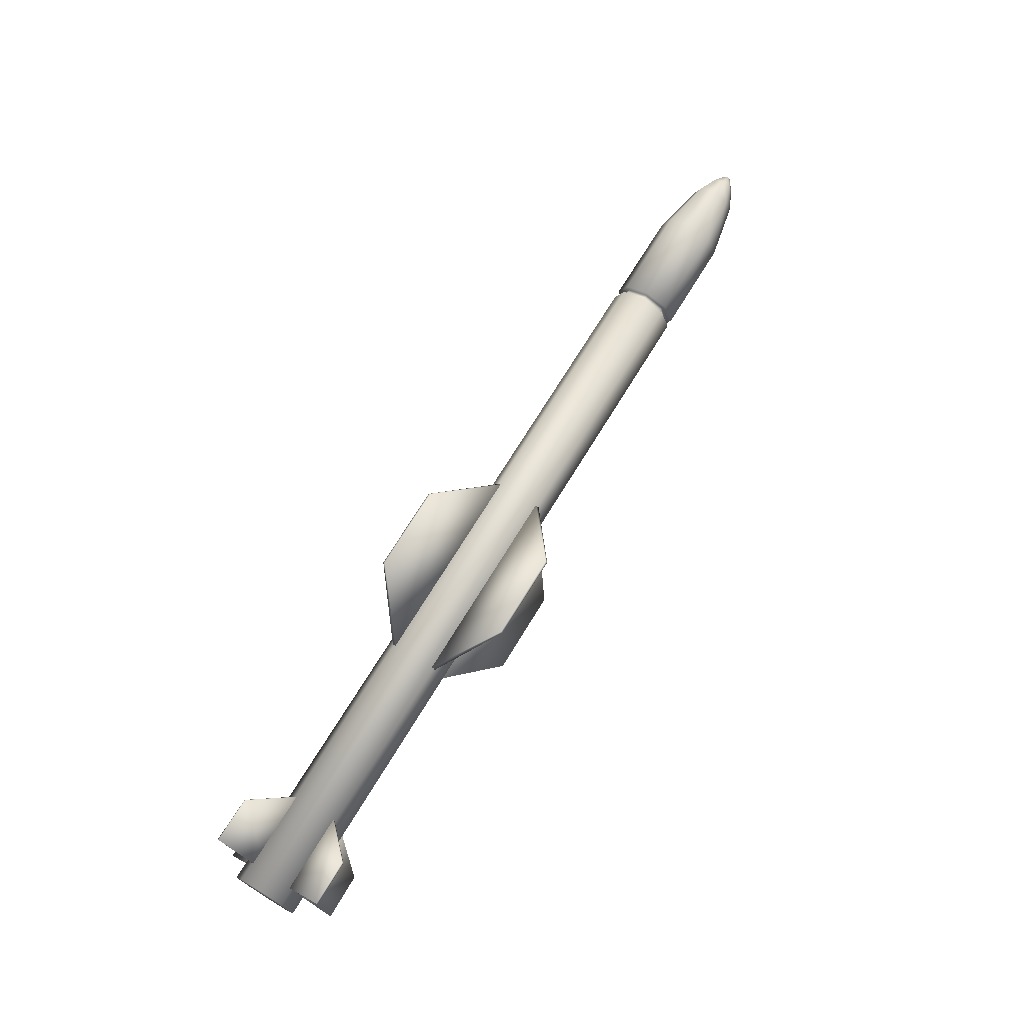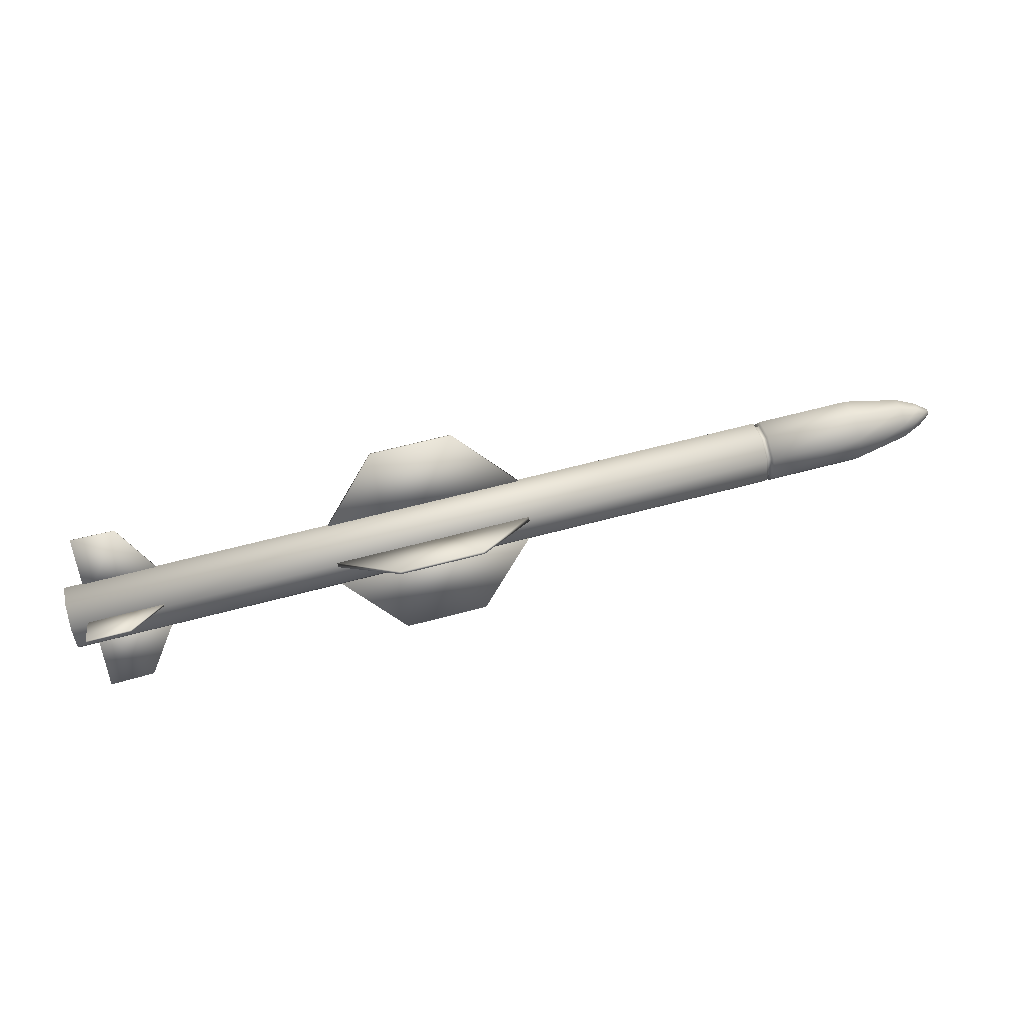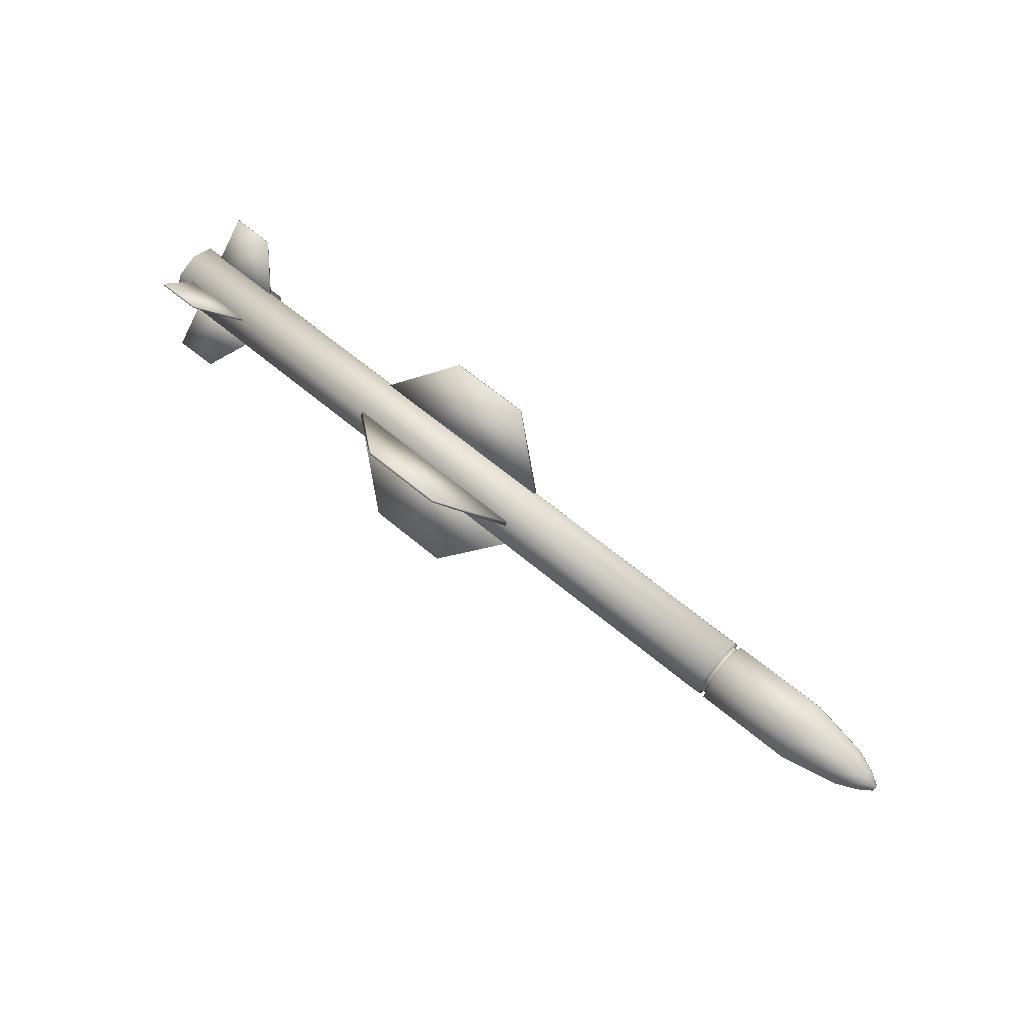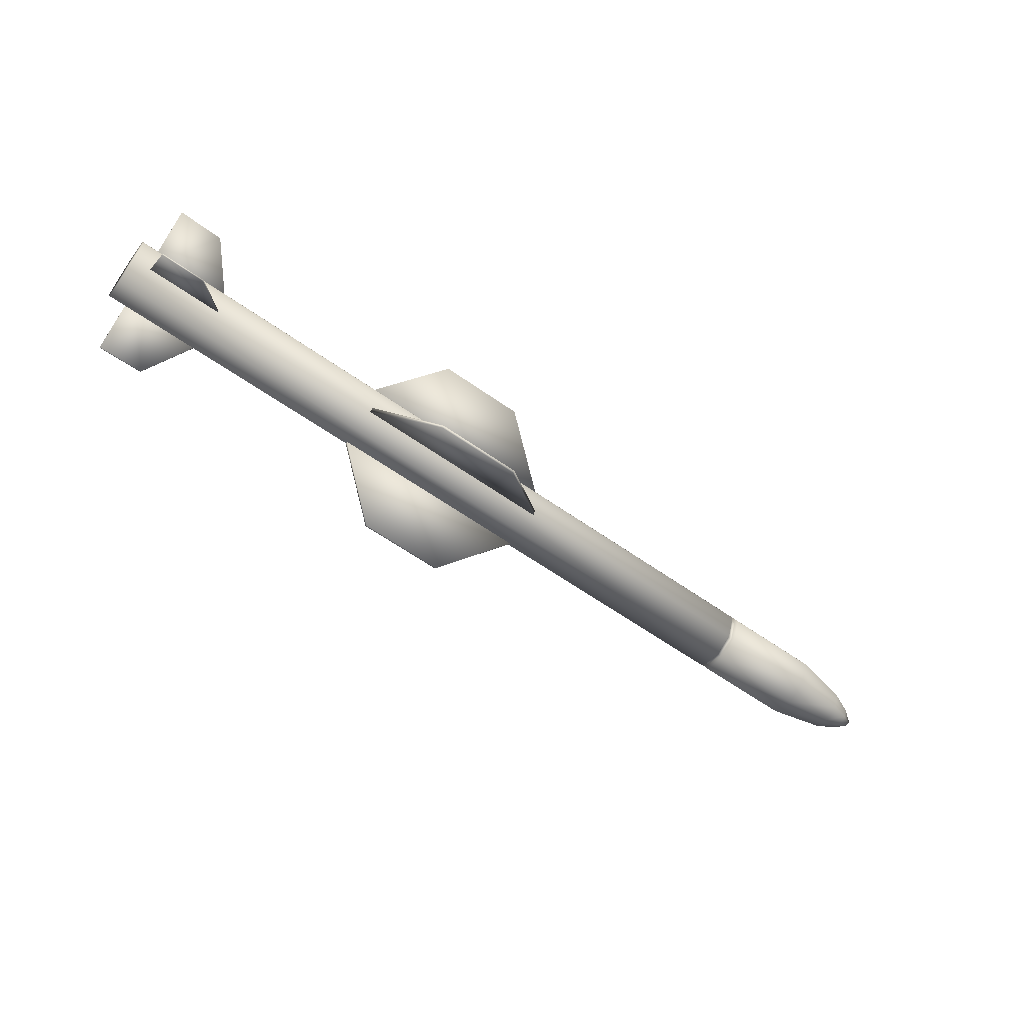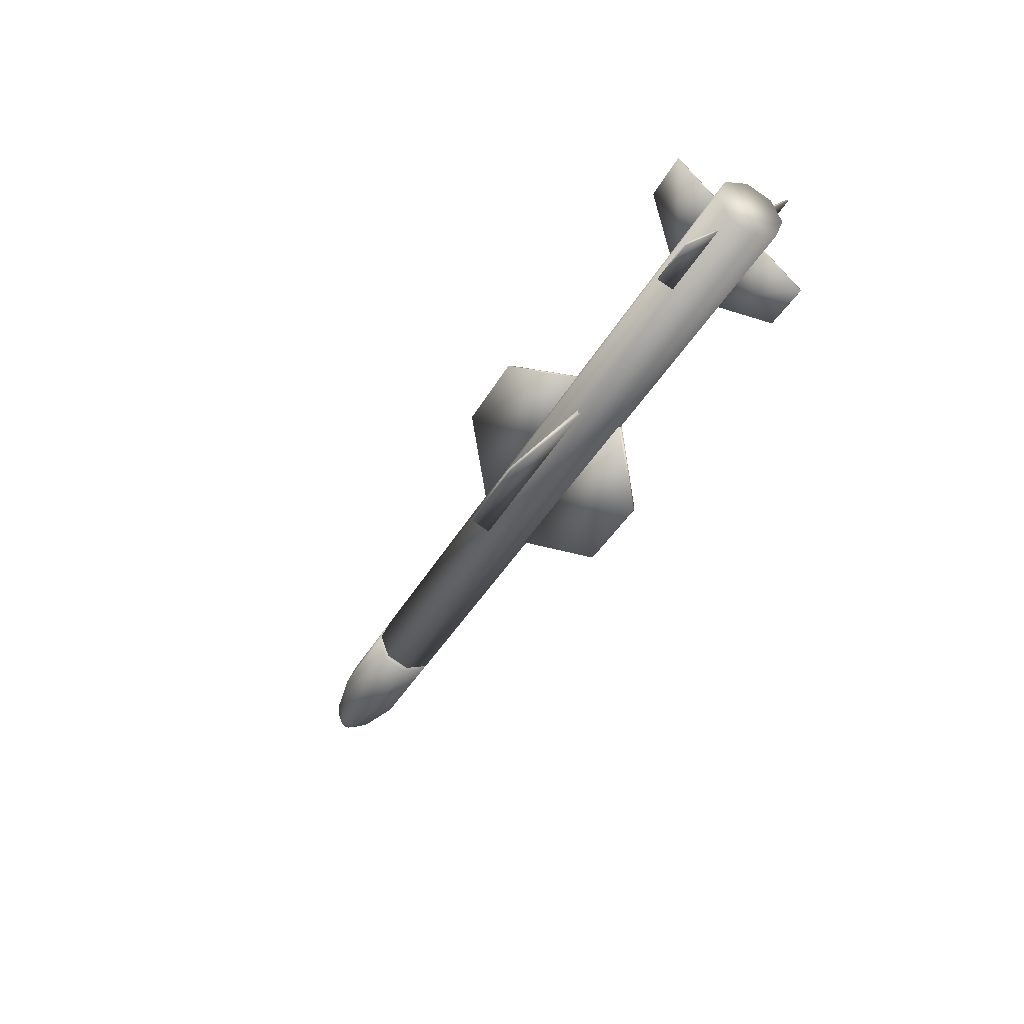
<metadata>
{"format":"obj","ext":"obj","renderer":"f3d","projection":"perspective","resolution":1024,"background":"white","views":[{"elev":71.1,"azim":-58.6,"up":"+Z"},{"elev":63.9,"azim":-15.0,"up":"+Z"},{"elev":63.4,"azim":40.4,"up":"+Z"},{"elev":-61.3,"azim":-35.7,"up":"+Z"},{"elev":-39.1,"azim":-116.4,"up":"+Z"}]}
</metadata>
<code>
v 6.613 4.985 0.5086
v 6.613 4.98 0.5202
v 6.613 4.98 0.4969
v 6.613 4.968 0.525
v 6.613 4.968 0.4921
v 6.613 4.957 0.5202
v 6.613 4.957 0.4969
v 6.613 4.952 0.5086
v 6.551 5.028 0.5086
v 6.551 5.011 0.5511
v 6.551 5.011 0.466
v 6.551 4.968 0.5687
v 6.551 4.968 0.4484
v 6.551 4.926 0.5511
v 6.551 4.926 0.466
v 6.551 4.908 0.5086
v 6.452 5.073 0.5086
v 6.452 5.042 0.5825
v 6.452 5.042 0.4346
v 6.452 4.968 0.6132
v 6.452 4.968 0.4039
v 6.452 4.894 0.5825
v 6.452 4.894 0.4346
v 6.452 4.864 0.5086
v 6.186 5.127 0.5086
v 6.186 5.081 0.621
v 6.186 5.081 0.3961
v 6.186 4.968 0.6676
v 6.186 4.968 0.3495
v 6.186 4.856 0.621
v 6.186 4.856 0.3961
v 6.186 4.809 0.5086
v 5.725 5.127 0.5086
v 5.725 5.081 0.621
v 5.725 5.081 0.3961
v 5.725 4.968 0.6676
v 5.725 4.968 0.3495
v 5.725 4.856 0.621
v 5.725 4.856 0.3961
v 5.725 4.809 0.5086
v 5.72 5.065 0.6057
v 5.72 4.968 0.646
v 5.72 4.871 0.6057
v 5.72 5.106 0.5086
v 5.72 5.065 0.4114
v 5.72 4.968 0.3711
v 5.72 4.871 0.4114
v 5.72 4.831 0.5086
v 5.696 5.106 0.5086
v 5.696 5.065 0.6057
v 5.696 5.065 0.4114
v 5.696 4.968 0.646
v 5.696 4.968 0.3711
v 5.696 4.871 0.6057
v 5.696 4.871 0.4114
v 5.696 4.831 0.5086
v 5.689 5.127 0.5086
v 5.689 5.081 0.621
v 5.689 4.968 0.6676
v 5.689 4.856 0.621
v 5.689 4.809 0.5086
v 5.689 5.081 0.3961
v 5.689 4.968 0.3495
v 5.689 4.856 0.3961
v 4.45 5.085 0.6077
v 4.45 5.083 0.4069
v 4.45 5.07 0.6229
v 4.45 5.067 0.3917
v 4.45 4.869 0.3917
v 4.45 4.867 0.6229
v 4.45 4.854 0.4069
v 4.45 4.851 0.6077
v 4.162 5.304 0.8325
v 4.162 5.295 0.8416
v 4.162 4.642 0.8416
v 4.162 4.633 0.8325
v 4.162 5.301 0.1821
v 4.162 5.292 0.173
v 4.162 4.644 0.173
v 4.162 4.635 0.1821
v 3.753 5.304 0.8325
v 3.753 5.301 0.1821
v 3.753 5.295 0.8416
v 3.753 5.292 0.173
v 3.753 4.644 0.173
v 3.753 4.642 0.8416
v 3.753 4.635 0.1821
v 3.753 4.633 0.8325
v 3.472 5.085 0.6077
v 3.472 5.083 0.4069
v 3.472 5.07 0.6229
v 3.472 5.067 0.3917
v 3.472 4.869 0.3917
v 3.472 4.867 0.6229
v 3.472 4.854 0.4069
v 3.472 4.851 0.6077
v 2.674 5.017 0.5564
v 2.674 5.012 0.5609
v 2.674 4.92 0.4599
v 2.674 4.916 0.4645
v 2.668 5.031 0.4627
v 2.668 5.025 0.4568
v 2.668 4.922 0.5711
v 2.668 4.917 0.5652
v 2.468 5.241 0.7803
v 2.468 5.236 0.7849
v 2.468 4.696 0.236
v 2.468 4.692 0.2405
v 2.462 4.698 0.795
v 2.462 4.693 0.7892
v 2.462 5.255 0.2388
v 2.462 5.249 0.2329
v 2.253 5.014 0.5538
v 2.253 5.01 0.5584
v 2.253 4.923 0.4625
v 2.253 4.918 0.467
v 2.253 5.243 0.7829
v 2.253 5.239 0.7874
v 2.253 4.694 0.2334
v 2.253 4.689 0.238
v 2.247 5.028 0.4653
v 2.247 5.022 0.4594
v 2.247 4.925 0.5685
v 2.247 4.919 0.5627
v 2.247 5.257 0.2362
v 2.247 5.251 0.2303
v 2.247 4.696 0.7976
v 2.247 4.69 0.7917
v 2.163 5.127 0.5086
v 2.163 5.081 0.621
v 2.163 5.081 0.3961
v 2.163 4.968 0.6676
v 2.163 4.968 0.3495
v 2.163 4.856 0.621
v 2.163 4.856 0.3961
v 2.163 4.809 0.5086
f 84 92 90 82
f 82 77 78 84
f 77 66 68 78
f 92 68 66 90
f 92 84 78 68
f 66 77 82 90
f 94 96 88 86
f 86 88 76 75
f 75 76 72 70
f 70 72 96 94
f 96 72 76 88
f 70 94 86 75
f 91 83 81 89
f 83 74 73 81
f 74 67 65 73
f 67 91 89 65
f 89 81 73 65
f 67 74 83 91
f 95 93 85 87
f 87 85 79 80
f 80 79 69 71
f 71 69 93 95
f 93 69 79 85
f 71 95 87 80
f 56 55 47 48
f 55 53 46 47
f 53 51 45 46
f 51 49 44 45
f 49 50 41 44
f 50 52 42 41
f 36 28 26 34
f 54 56 48 43
f 52 54 43 42
f 31 23 24 32
f 38 30 28 36
f 40 32 30 38
f 37 29 31 39
f 35 27 29 37
f 39 31 32 40
f 33 25 27 35
f 34 26 25 33
f 21 13 15 23
f 25 17 19 27
f 30 22 20 28
f 27 19 21 29
f 28 20 18 26
f 29 21 23 31
f 26 18 17 25
f 32 24 22 30
f 11 3 5 13
f 18 10 9 17
f 24 16 14 22
f 23 15 16 24
f 17 9 11 19
f 22 14 12 20
f 19 11 13 21
f 20 12 10 18
f 3 1 2
f 3 2 4
f 5 3 4
f 5 4 6
f 7 5 6
f 7 6 8
f 12 4 2 10
f 13 5 7 15
f 10 2 1 9
f 16 8 6 14
f 15 7 8 16
f 9 1 3 11
f 14 6 4 12
f 130 129 131
f 132 130 131
f 132 131 133
f 134 132 133
f 134 133 135
f 134 135 136
f 42 36 34 41
f 43 38 36 42
f 48 40 38 43
f 46 37 39 47
f 45 35 37 46
f 47 39 40 48
f 44 33 35 45
f 41 34 33 44
f 136 135 64 61
f 135 133 63 64
f 133 131 62 63
f 131 129 57 62
f 129 130 58 57
f 130 132 59 58
f 134 136 61 60
f 132 134 60 59
f 57 58 50 49
f 60 61 56 54
f 63 62 51 53
f 58 59 52 50
f 61 64 55 56
f 62 57 49 51
f 64 63 53 55
f 59 60 54 52
f 113 114 118 117
f 117 118 106 105
f 105 106 98 97
f 97 98 114 113
f 114 98 106 118
f 97 113 117 105
f 115 119 120 116
f 119 107 108 120
f 107 99 100 108
f 99 115 116 100
f 116 120 108 100
f 99 107 119 115
f 123 124 128 127
f 127 128 110 109
f 109 110 104 103
f 103 104 124 123
f 124 104 110 128
f 103 123 127 109
f 121 125 126 122
f 125 111 112 126
f 111 101 102 112
f 101 121 122 102
f 122 126 112 102
f 101 111 125 121

</code>
